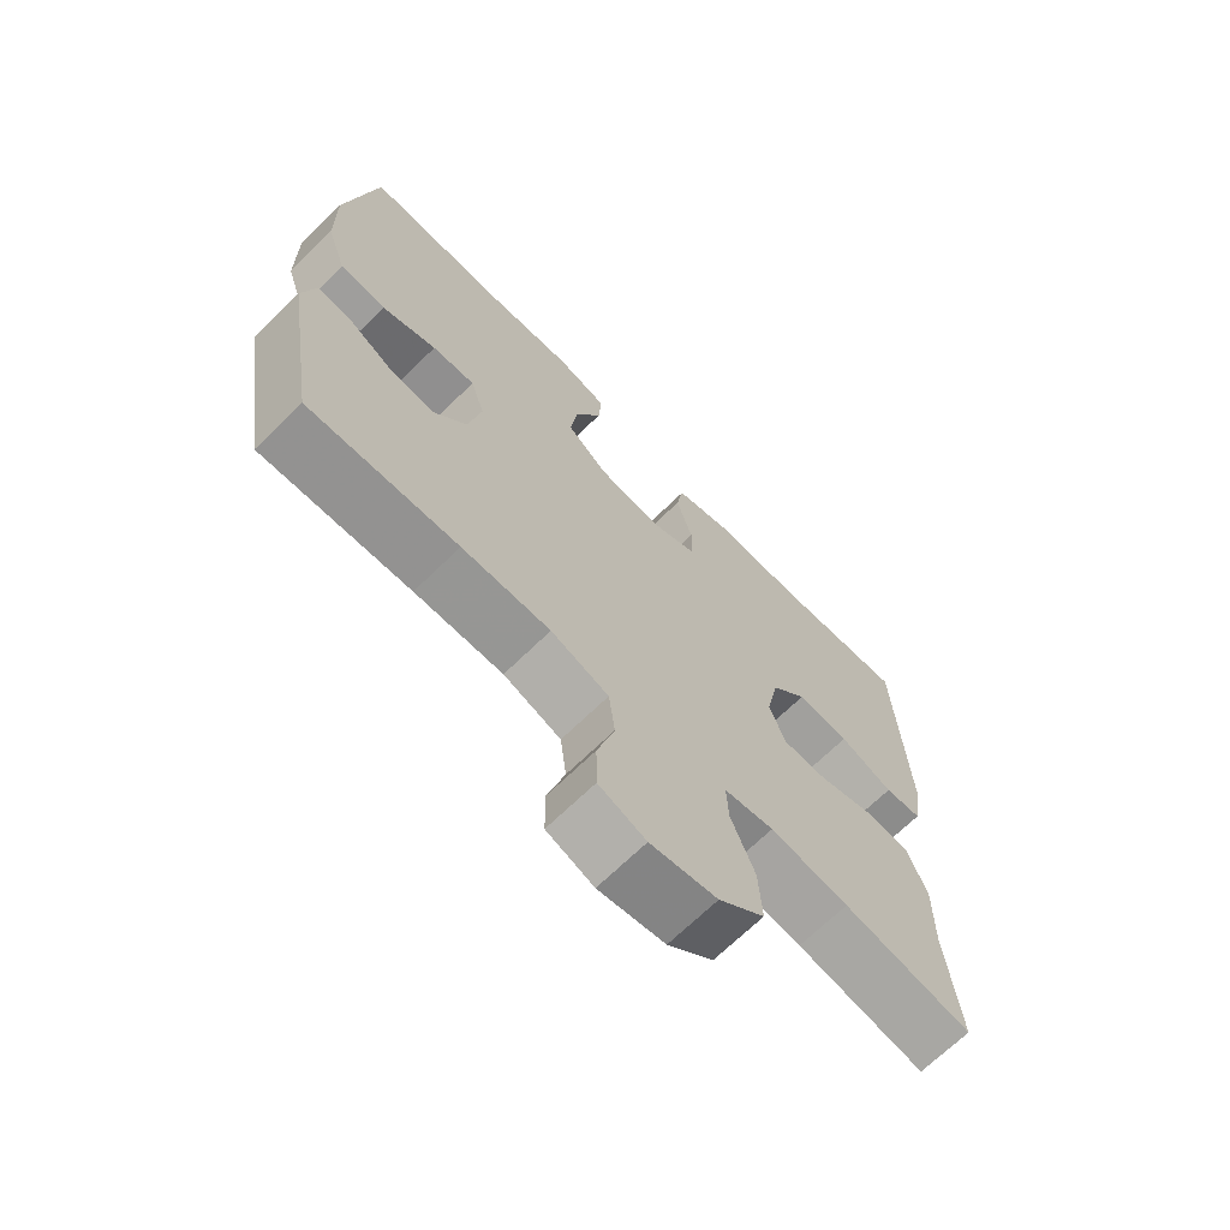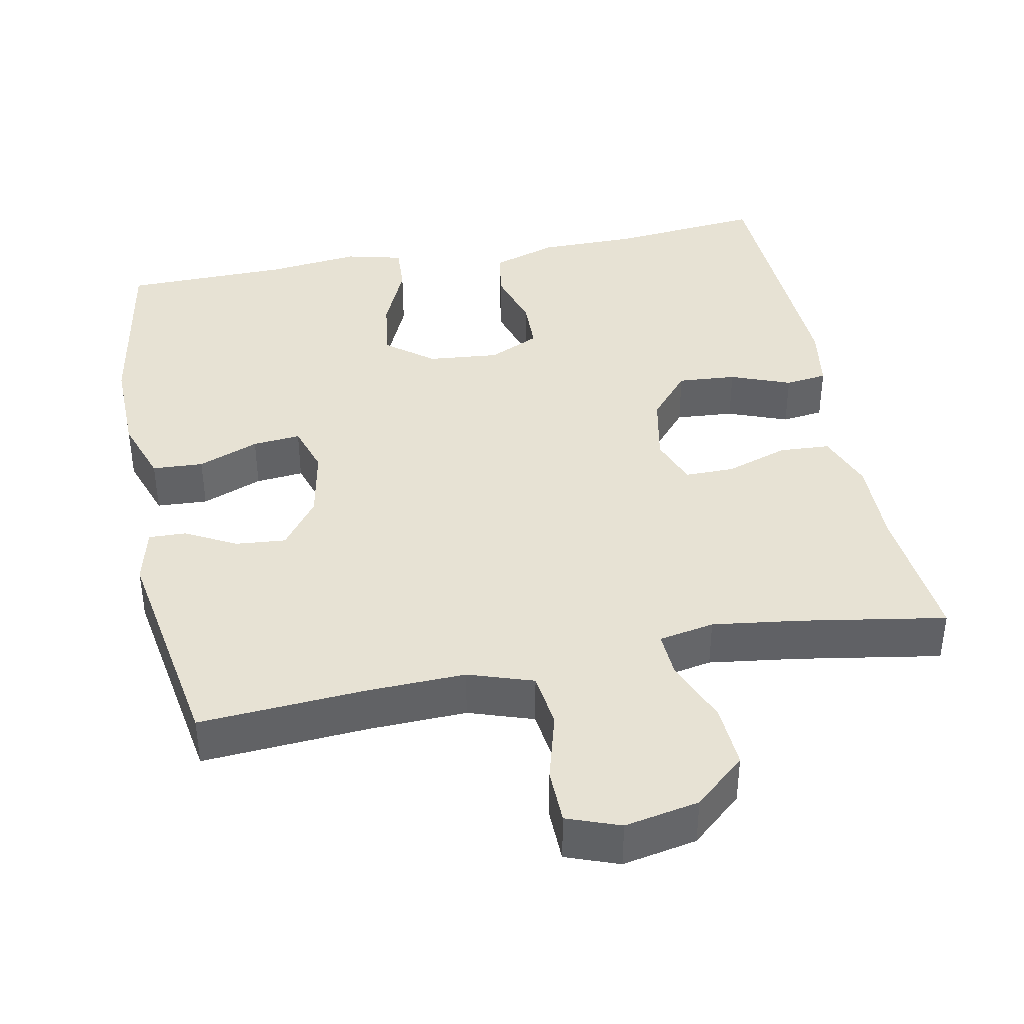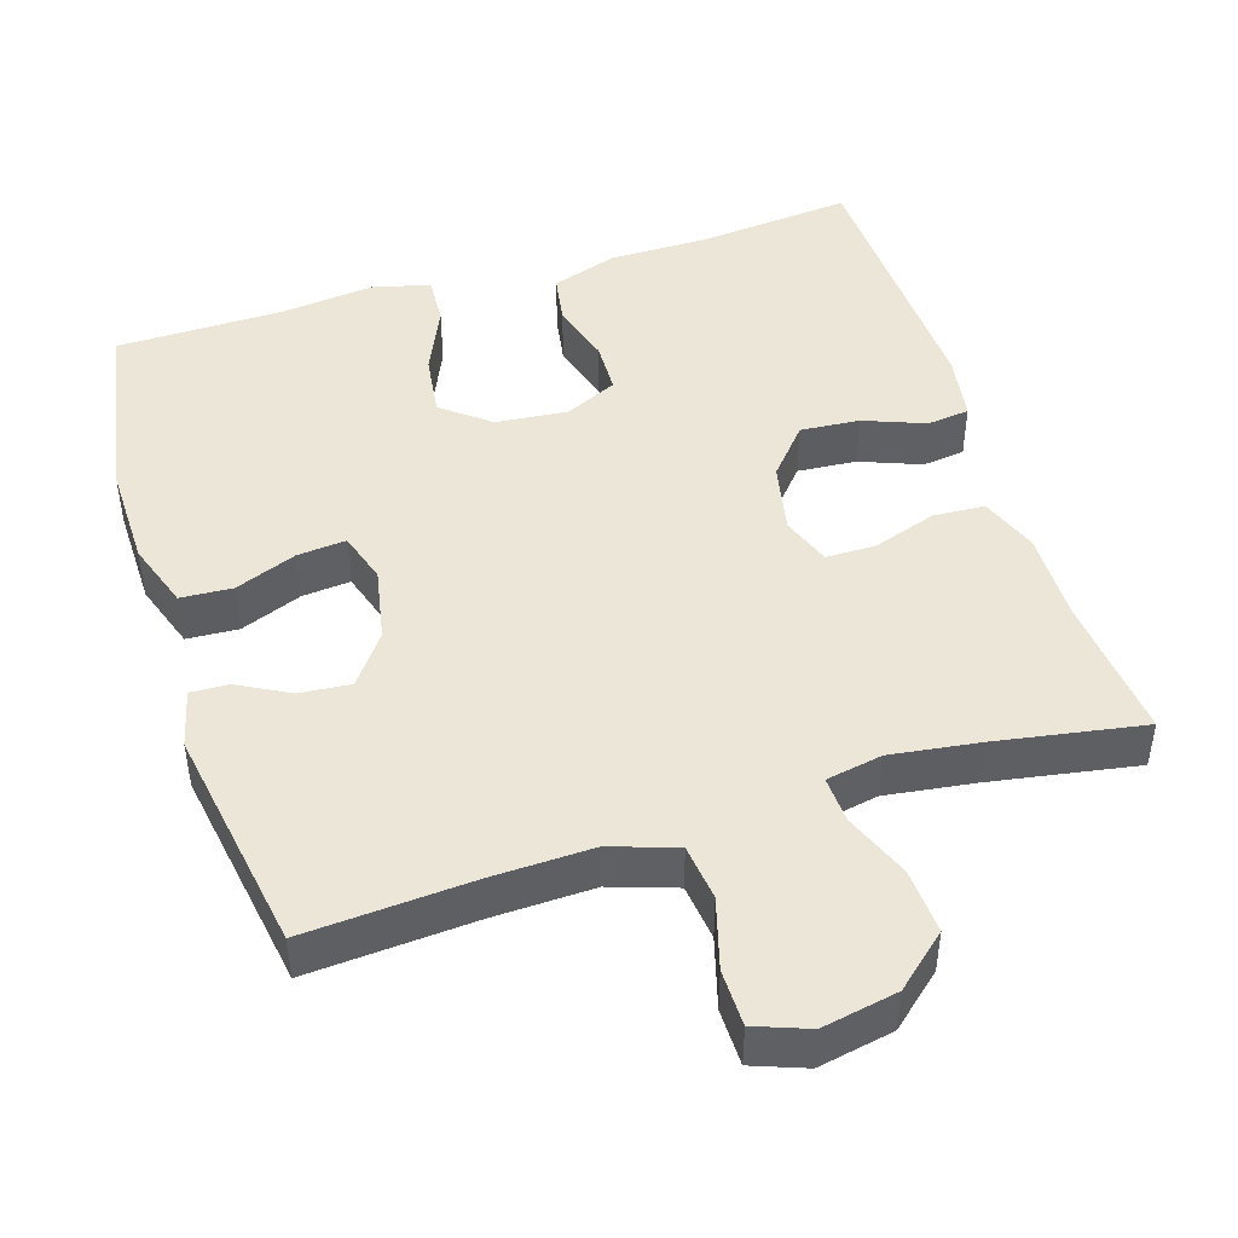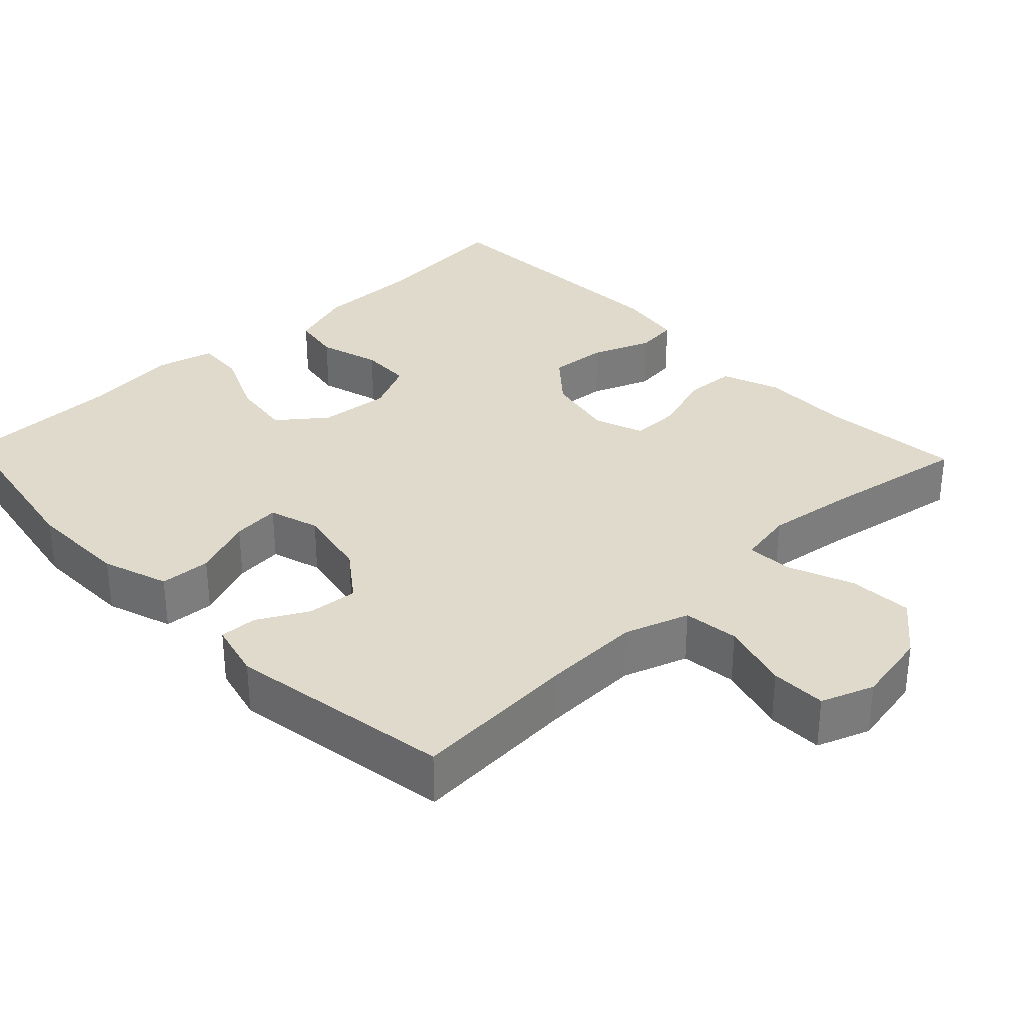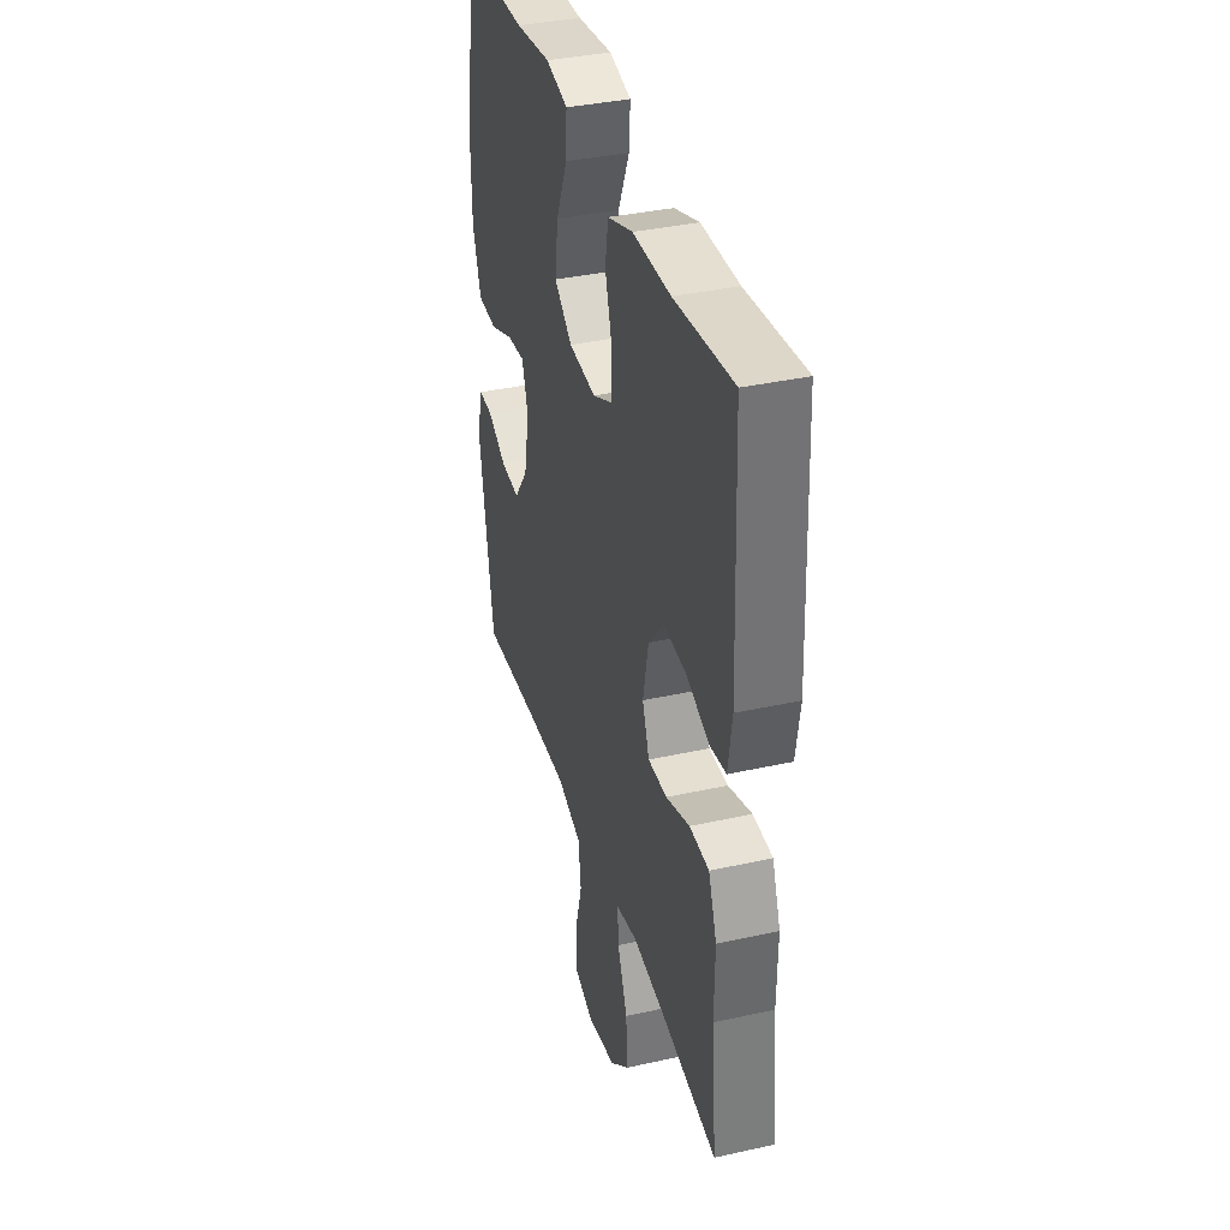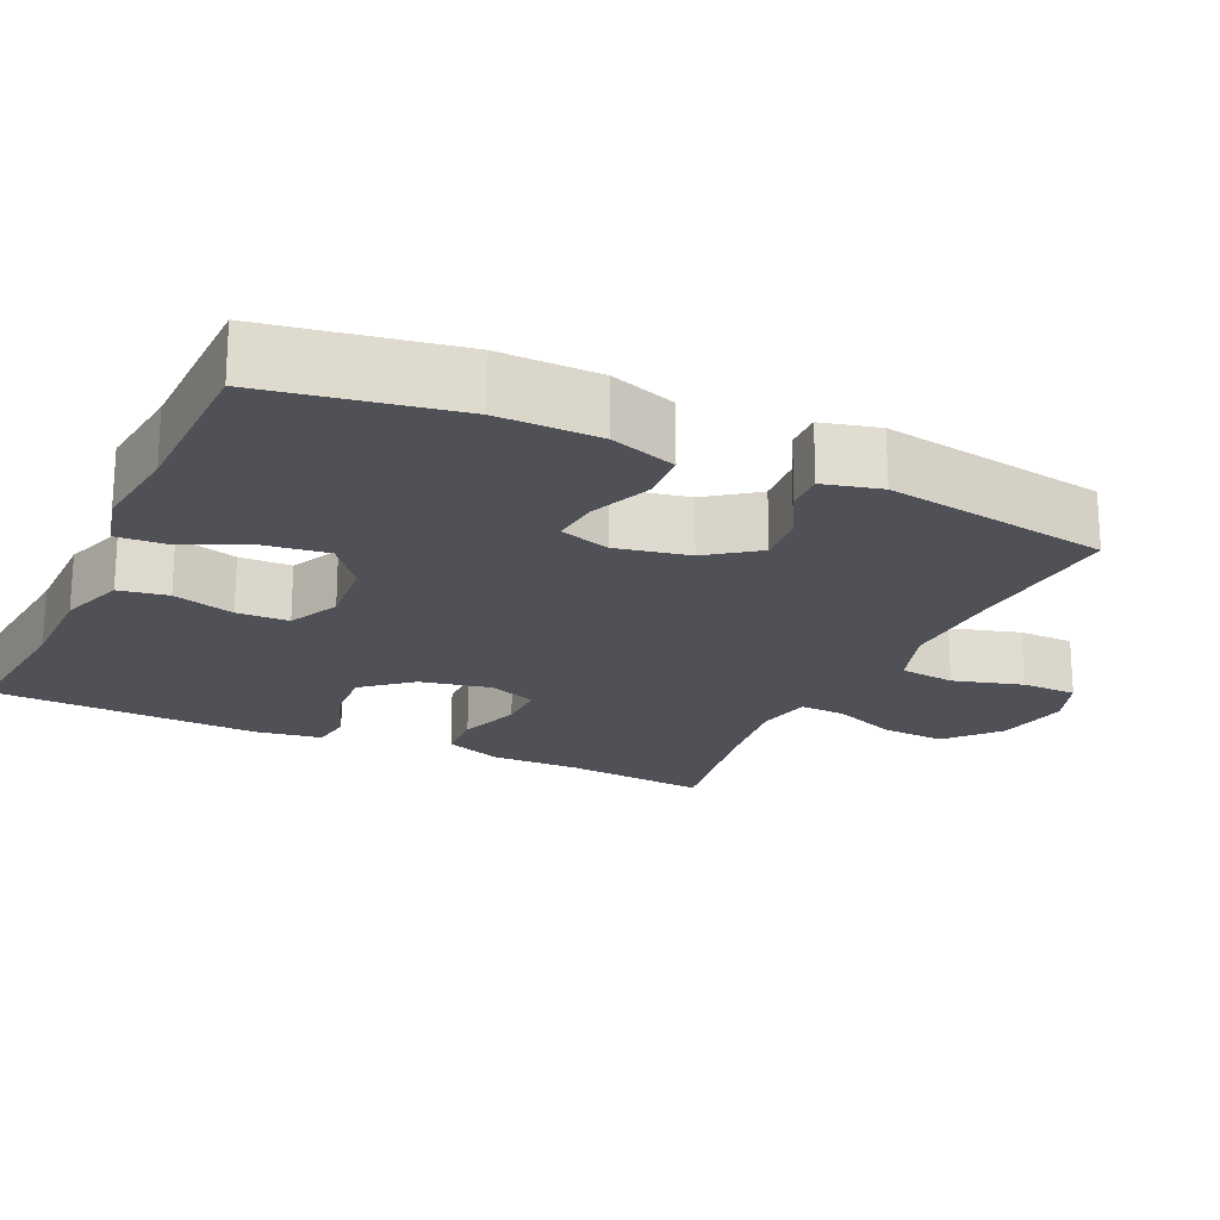
<metadata>
{"format":"obj","ext":"obj","renderer":"f3d","projection":"perspective","resolution":1024,"background":"white","views":[{"elev":-68.9,"azim":134.3,"up":"+Z"},{"elev":39.9,"azim":168.7,"up":"+Y"},{"elev":46.1,"azim":162.5,"up":"+Y"},{"elev":32.5,"azim":136.4,"up":"+Y"},{"elev":36.7,"azim":-106.1,"up":"+Z"},{"elev":-20.5,"azim":65.0,"up":"+Y"}]}
</metadata>
<code>
v -0.5 0.07 -0.5
v -0.482 0.07 -0.308
v -0.484 0.07 -0.191
v -0.455 0.07 -0.114
v -0.387 0.07 -0.11
v -0.304 0.07 -0.138
v -0.238 0.07 -0.138
v -0.214 0.07 -0.073
v -0.233 0.07 0.02
v -0.287 0.07 0.083
v -0.365 0.07 0.077
v -0.445 0.07 0.046
v -0.501 0.07 0.053
v -0.515 0.07 0.141
v -0.5 0.07 0.5
v -0.297 0.07 0.48
v -0.166 0.07 0.48
v -0.079 0.07 0.451
v -0.068 0.07 0.386
v -0.092 0.07 0.304
v -0.09 0.07 0.235
v -0.022 0.07 0.203
v 0.073 0.07 0.212
v 0.135 0.07 0.261
v 0.124 0.07 0.343
v 0.084 0.07 0.433
v 0.08 0.07 0.498
v 0.156 0.07 0.517
v 0.279 0.07 0.503
v 0.5 0.07 0.5
v 0.544 0.07 0.25
v 0.542 0.07 0.115
v 0.512 0.07 0.027
v 0.444 0.07 0.023
v 0.363 0.07 0.055
v 0.299 0.07 0.061
v 0.278 0.07 -0.006
v 0.297 0.07 -0.103
v 0.346 0.07 -0.169
v 0.413 0.07 -0.163
v 0.48 0.07 -0.127
v 0.53 0.07 -0.125
v 0.549 0.07 -0.201
v 0.5 0.07 -0.5
v 0.279 0.07 -0.485
v 0.148 0.07 -0.481
v 0.062 0.07 -0.51
v 0.053 0.07 -0.584
v 0.079 0.07 -0.676
v 0.078 0.07 -0.75
v 0.008 0.07 -0.776
v -0.091 0.07 -0.757
v -0.159 0.07 -0.698
v -0.154 0.07 -0.613
v -0.119 0.07 -0.526
v -0.116 0.07 -0.465
v -0.19 0.07 -0.451
v -0.307 0.07 -0.467
v -0.5 0 -0.5
v -0.482 0 -0.308
v -0.484 0 -0.191
v -0.455 0 -0.114
v -0.387 0 -0.11
v -0.304 0 -0.138
v -0.238 0 -0.138
v -0.214 0 -0.073
v -0.233 0 0.02
v -0.287 0 0.083
v -0.365 0 0.077
v -0.445 0 0.046
v -0.501 0 0.053
v -0.515 0 0.141
v -0.5 0 0.5
v -0.297 0 0.48
v -0.166 0 0.48
v -0.079 0 0.451
v -0.068 0 0.386
v -0.092 0 0.304
v -0.09 0 0.235
v -0.022 0 0.203
v 0.073 0 0.212
v 0.135 0 0.261
v 0.124 0 0.343
v 0.084 0 0.433
v 0.08 0 0.498
v 0.156 0 0.517
v 0.279 0 0.503
v 0.5 0 0.5
v 0.544 0 0.25
v 0.542 0 0.115
v 0.512 0 0.027
v 0.444 0 0.023
v 0.363 0 0.055
v 0.299 0 0.061
v 0.278 0 -0.006
v 0.297 0 -0.103
v 0.346 0 -0.169
v 0.413 0 -0.163
v 0.48 0 -0.127
v 0.53 0 -0.125
v 0.549 0 -0.201
v 0.5 0 -0.5
v 0.279 0 -0.485
v 0.148 0 -0.481
v 0.062 0 -0.51
v 0.053 0 -0.584
v 0.079 0 -0.676
v 0.078 0 -0.75
v 0.008 0 -0.776
v -0.091 0 -0.757
v -0.159 0 -0.698
v -0.154 0 -0.613
v -0.119 0 -0.526
v -0.116 0 -0.465
v -0.19 0 -0.451
v -0.307 0 -0.467
f 53 54 55
f 52 53 55
f 51 52 55
f 50 51 55
f 49 50 55
f 48 49 55
f 47 48 55 56
f 46 47 56
f 45 46 56 57
f 43 44 45
f 42 43 45
f 41 42 45
f 40 41 45
f 39 40 45 57
f 33 34 35
f 32 33 35
f 31 32 35
f 30 31 35
f 29 30 35
f 29 35 36
f 28 29 36
f 27 28 36
f 26 27 36
f 25 26 36
f 24 25 36 37
f 18 19 20
f 17 18 20
f 16 17 20
f 16 20 21
f 15 16 21
f 14 15 21
f 13 14 21
f 12 13 21
f 11 12 21
f 10 11 21 22
f 4 5 6
f 3 4 6
f 2 3 6
f 2 6 7
f 1 2 7
f 58 1 7
f 58 7 8
f 57 58 8
f 39 57 8
f 38 39 8
f 37 38 8
f 24 37 8
f 23 24 8
f 9 10 22 23
f 8 9 23
f 113 112 111
f 113 111 110
f 113 110 109
f 113 109 108
f 113 108 107
f 113 107 106
f 114 113 106 105
f 114 105 104
f 115 114 104 103
f 103 102 101
f 103 101 100
f 103 100 99
f 103 99 98
f 115 103 98 97
f 93 92 91
f 93 91 90
f 93 90 89
f 93 89 88
f 93 88 87
f 94 93 87
f 94 87 86
f 94 86 85
f 94 85 84
f 94 84 83
f 95 94 83 82
f 78 77 76
f 78 76 75
f 78 75 74
f 79 78 74
f 79 74 73
f 79 73 72
f 79 72 71
f 79 71 70
f 79 70 69
f 80 79 69 68
f 64 63 62
f 64 62 61
f 64 61 60
f 65 64 60
f 65 60 59
f 65 59 116
f 66 65 116
f 66 116 115
f 66 115 97
f 66 97 96
f 66 96 95
f 66 95 82
f 66 82 81
f 81 80 68 67
f 81 67 66
f 1 59 60 2
f 2 60 61 3
f 3 61 62 4
f 4 62 63 5
f 5 63 64 6
f 6 64 65 7
f 7 65 66 8
f 8 66 67 9
f 9 67 68 10
f 10 68 69 11
f 11 69 70 12
f 12 70 71 13
f 13 71 72 14
f 14 72 73 15
f 15 73 74 16
f 16 74 75 17
f 17 75 76 18
f 18 76 77 19
f 19 77 78 20
f 20 78 79 21
f 21 79 80 22
f 22 80 81 23
f 23 81 82 24
f 24 82 83 25
f 25 83 84 26
f 26 84 85 27
f 27 85 86 28
f 28 86 87 29
f 29 87 88 30
f 30 88 89 31
f 31 89 90 32
f 32 90 91 33
f 33 91 92 34
f 34 92 93 35
f 35 93 94 36
f 36 94 95 37
f 37 95 96 38
f 38 96 97 39
f 39 97 98 40
f 40 98 99 41
f 41 99 100 42
f 42 100 101 43
f 43 101 102 44
f 44 102 103 45
f 45 103 104 46
f 46 104 105 47
f 47 105 106 48
f 48 106 107 49
f 49 107 108 50
f 50 108 109 51
f 51 109 110 52
f 52 110 111 53
f 53 111 112 54
f 54 112 113 55
f 55 113 114 56
f 56 114 115 57
f 57 115 116 58
f 58 116 59 1

</code>
